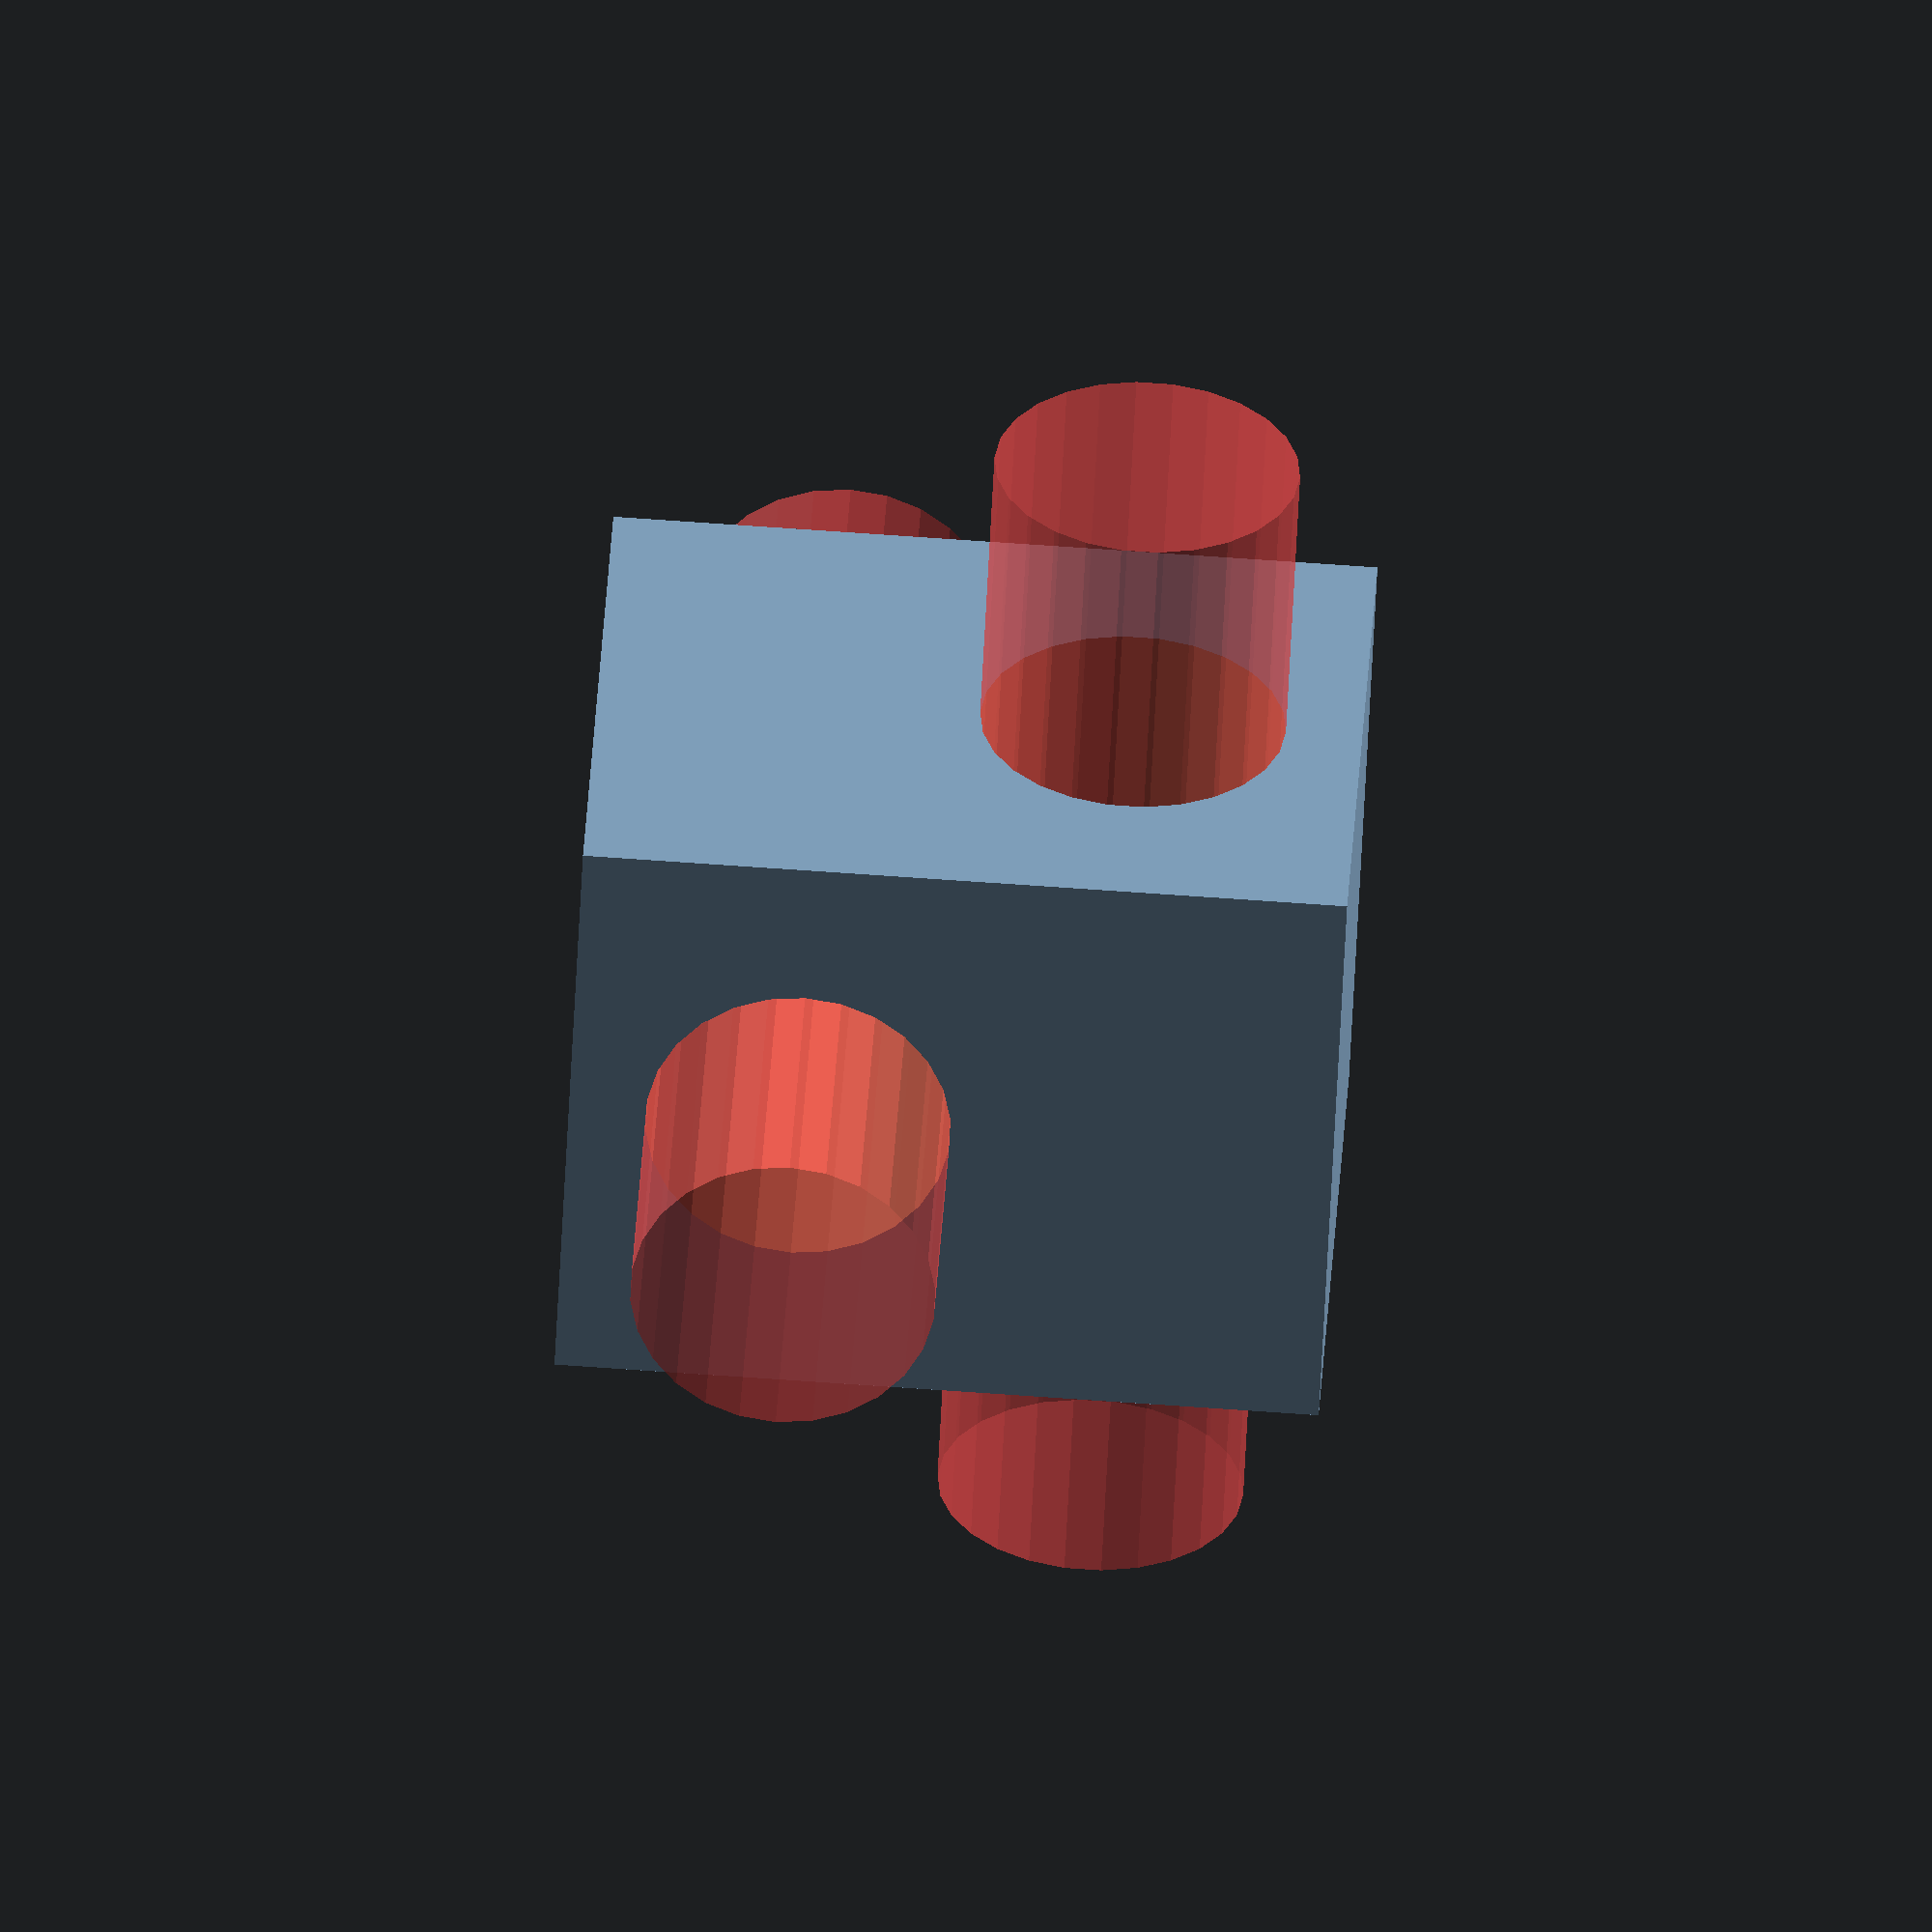
<openscad>
// difference() {
//   translate([4, 4, -8]) cube([32, 32, 16]);
//   #cylinder(h = 30, r1 = 8, r2 = 8, center = true);
//   #translate([11+8, 3.5, 0]) rotate([90, 0, 0]) {
//     cylinder(h = 7, r1 = 11, r2 = 11);
//   }
//   #translate([-3.5, 11+8, 0]) rotate([90, 0, 90]) {
//     cylinder(h = 7, r1 = 11, r2 = 11);
//   }
//   #translate([11+8, 64-3.5, 0]) rotate([90, 0, 0]) {
//     cylinder(h = 2*32, r1 = 3.5, r2 = 3.5);
//   }
//   #translate([-3.5, 11+8, 0]) rotate([90, 0, 90]) {
//     cylinder(h = 2*32, r1 = 3.5, r2 = 3.5);
//   }
//   #translate([0, 0, -16]) cube([32, 32, 32]);
// }

difference() {
  cube([32, 32, 40], center = true);
  #translate([0, 0, 8]) {
    rotate([90, 0, 0]) cylinder(h = 64, r1 = 8, r2 = 8, center = true);
  }
  #translate([0, 0, -8]) {
    rotate([0, 90, 0]) cylinder(h = 64, r1 = 8, r2 = 8, center = true);
  }
}


</openscad>
<views>
elev=103.2 azim=46.9 roll=86.1 proj=o view=solid
</views>
